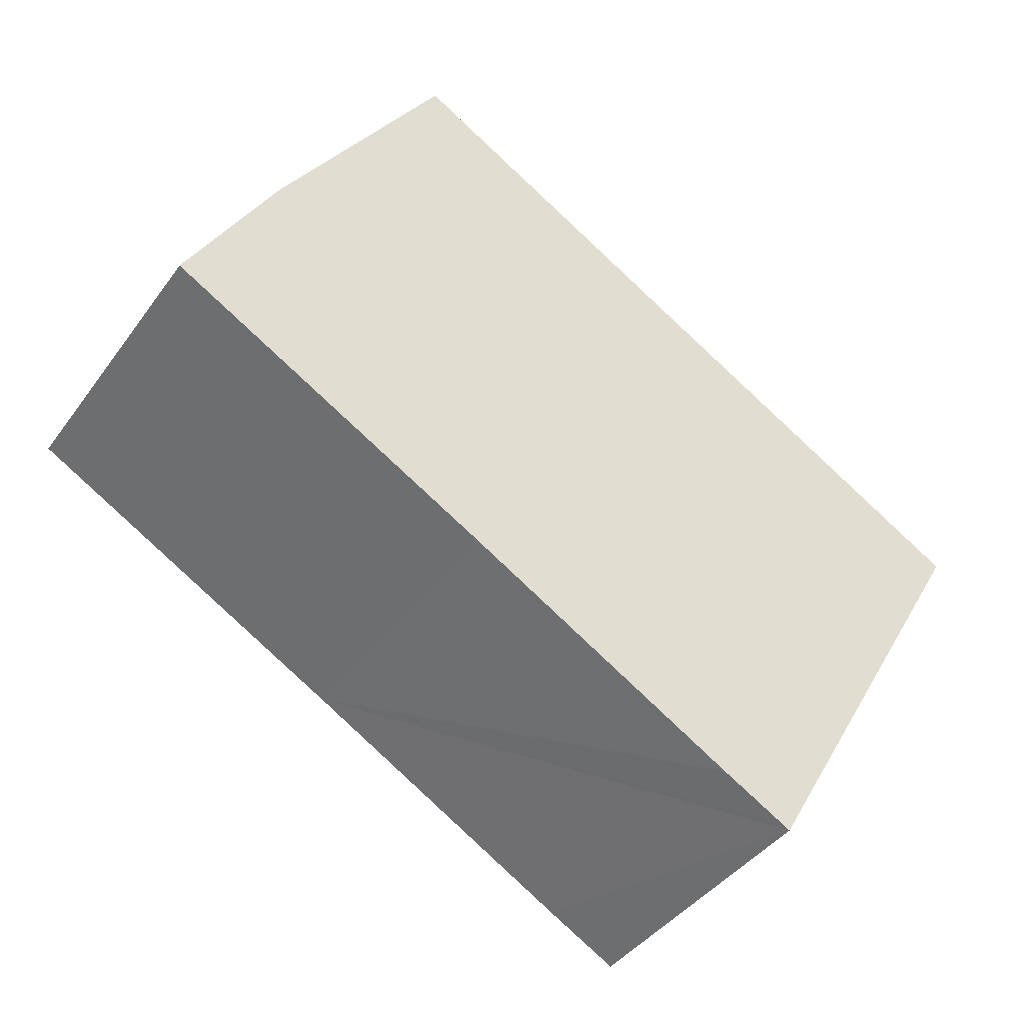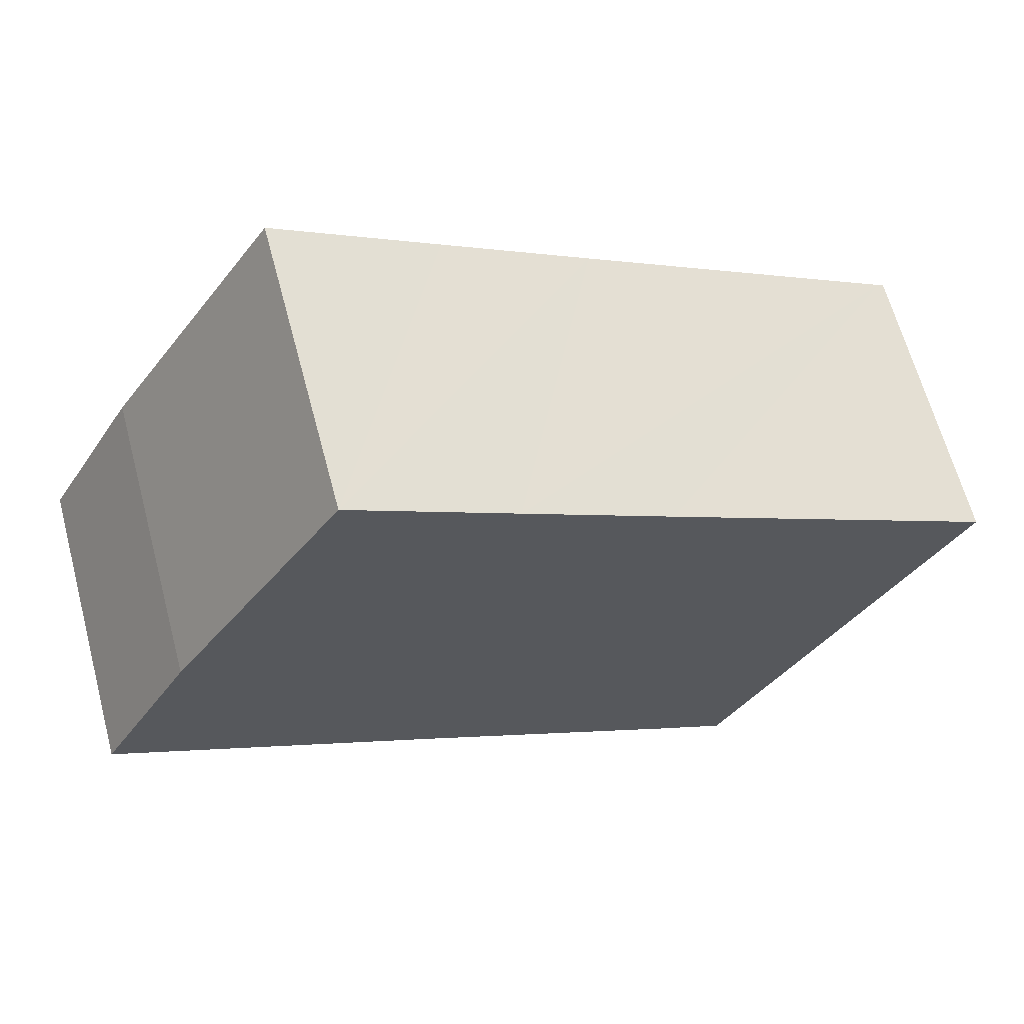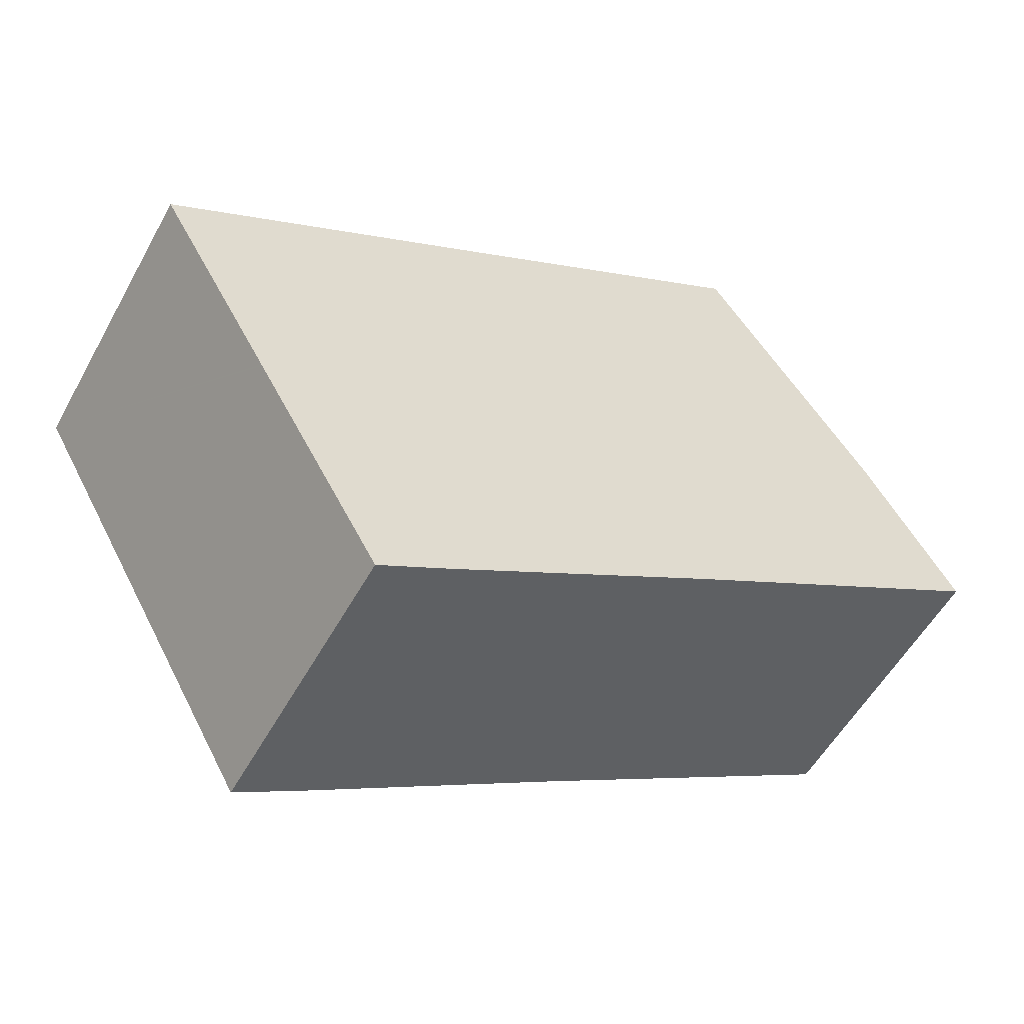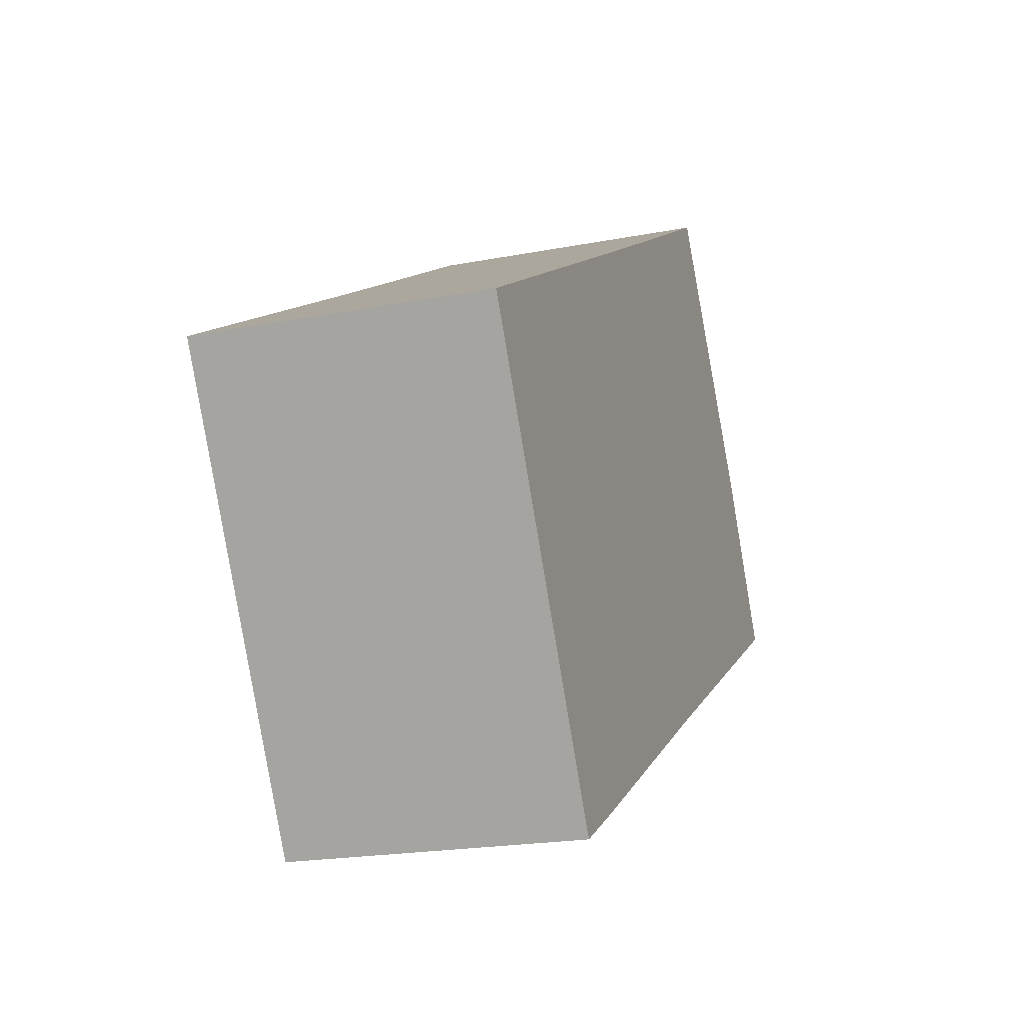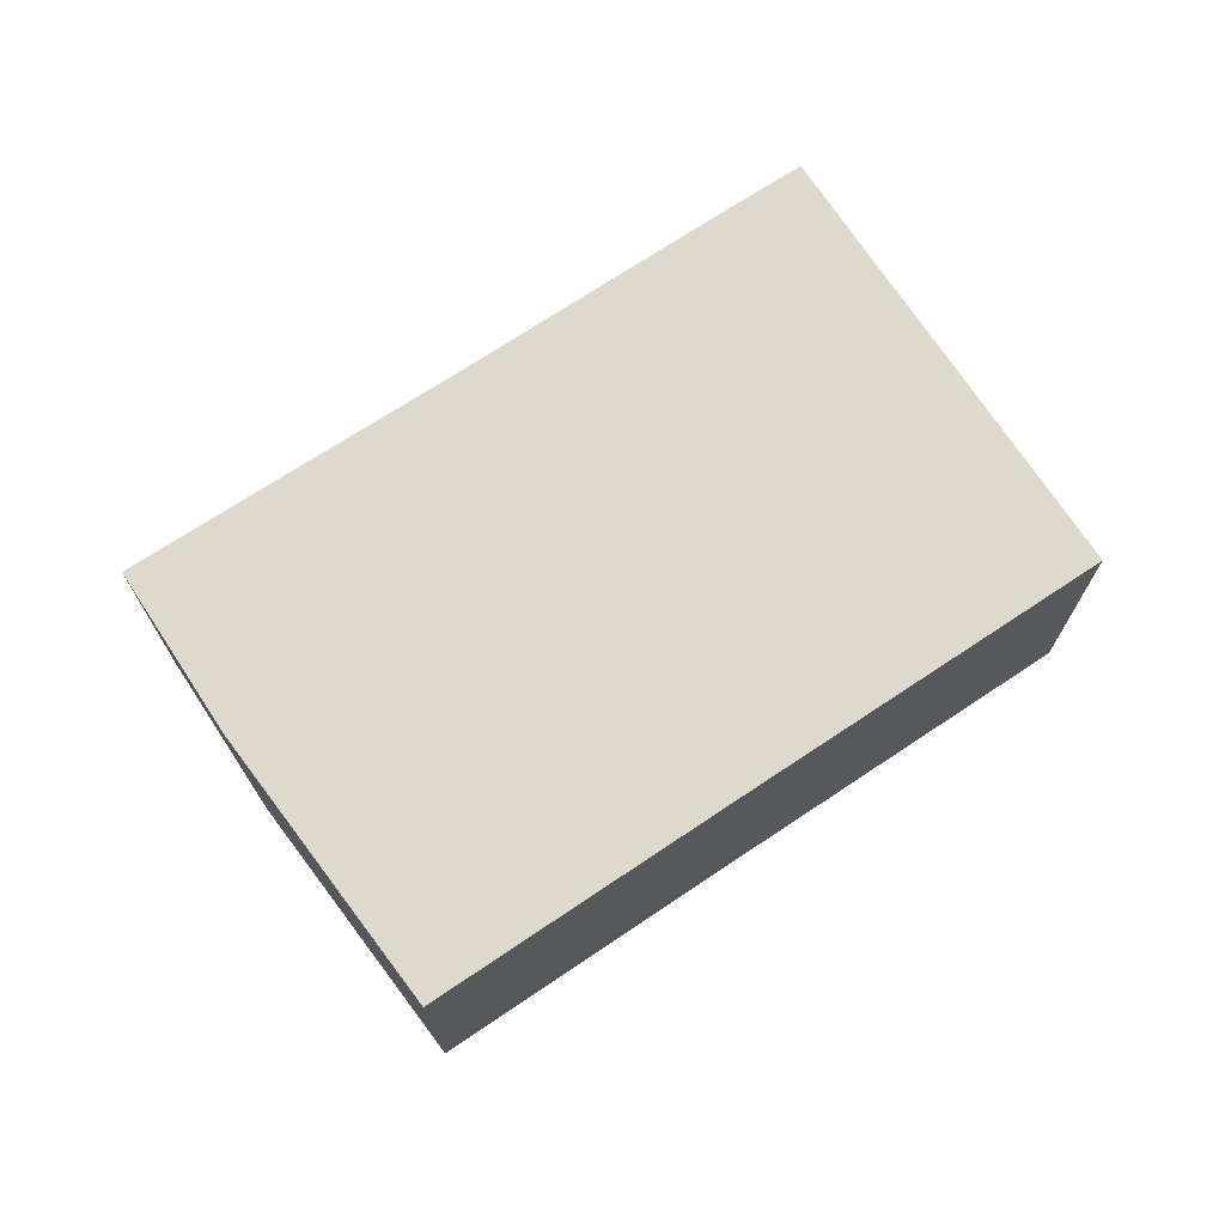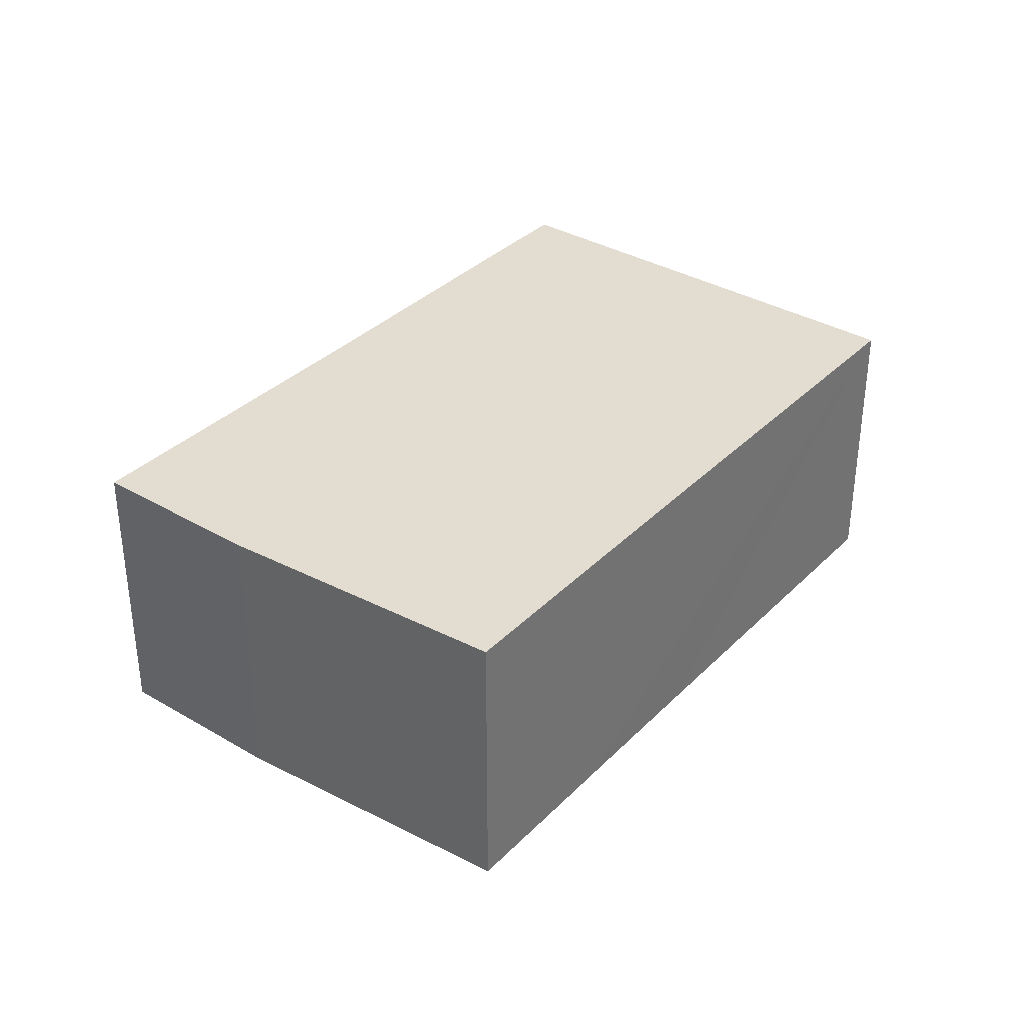
<metadata>
{"format":"obj","ext":"obj","renderer":"f3d","projection":"perspective","resolution":1024,"background":"white","views":[{"elev":-41.1,"azim":-32.5,"up":"+Z"},{"elev":64.2,"azim":-15.0,"up":"+Z"},{"elev":-54.6,"azim":151.5,"up":"+Z"},{"elev":-20.4,"azim":109.5,"up":"+Z"},{"elev":72.0,"azim":-3.7,"up":"+Y"},{"elev":35.1,"azim":-22.4,"up":"+Y"}]}
</metadata>
<code>
v  14.44 9.985 11.14
v  3.122 9.985 5.502
v  8.935 9.985 14.34
v  0 9.985 6.114e-16
v  2.325 9.985 -1.312
v  19.48 9.985 8.213
v  6.237 9.985 -3.519
v  8.355 9.985 -4.714
v  30.73 9.985 1.735
v  10.97 9.985 -6.188
v  20.24 9.985 -11.54
v  30.94 9.985 1.613
v  26.98 9.985 -5.318
v  26.95 9.985 -5.371
v  26.54 9.985 -6.094
v  22.39 9.985 -12.75
v  22.65 9.985 -12.89
v  22.65 7.893e-16 -12.89
v  22.39 7.805e-16 -12.75
v  20.24 7.067e-16 -11.54
v  10.97 3.789e-16 -6.188
v  8.355 2.886e-16 -4.714
v  6.237 2.155e-16 -3.519
v  2.325 8.034e-17 -1.312
v  0 0 0
v  3.122 -3.369e-16 5.502
v  8.935 -8.779e-16 14.34
v  14.44 -6.819e-16 11.14
v  19.48 -5.029e-16 8.213
v  30.73 -1.062e-16 1.735
v  30.94 -9.877e-17 1.613
v  26.98 3.256e-16 -5.318
v  26.95 3.289e-16 -5.371
v  26.54 3.732e-16 -6.094
g defaultobject
f 1 2 3
f 2 1 4
f 4 1 5
f 5 1 6
f 5 6 7
f 7 6 8
f 8 6 9
f 8 9 10
f 10 9 11
f 11 9 12
f 11 12 13
f 11 13 14
f 11 14 15
f 11 15 16
f 16 15 17
f 18 16 17
f 16 18 11
f 11 18 10
f 10 18 19
f 10 19 20
f 10 20 21
f 10 21 8
f 8 21 7
f 7 21 5
f 5 21 22
f 5 22 23
f 5 23 4
f 4 23 24
f 4 24 25
f 25 2 4
f 2 25 26
f 26 3 2
f 3 26 27
f 27 1 3
f 1 27 6
f 6 27 28
f 6 28 9
f 9 28 29
f 9 29 30
f 9 30 12
f 12 30 31
f 31 13 12
f 13 31 14
f 14 31 15
f 15 31 17
f 17 31 32
f 17 32 18
f 18 32 33
f 18 33 34
f 34 19 18
f 19 34 20
f 20 34 21
f 21 34 33
f 21 33 32
f 21 32 31
f 21 31 30
f 21 30 29
f 21 29 22
f 22 29 23
f 23 29 24
f 24 29 28
f 24 28 25
f 25 28 26
f 26 28 27

</code>
